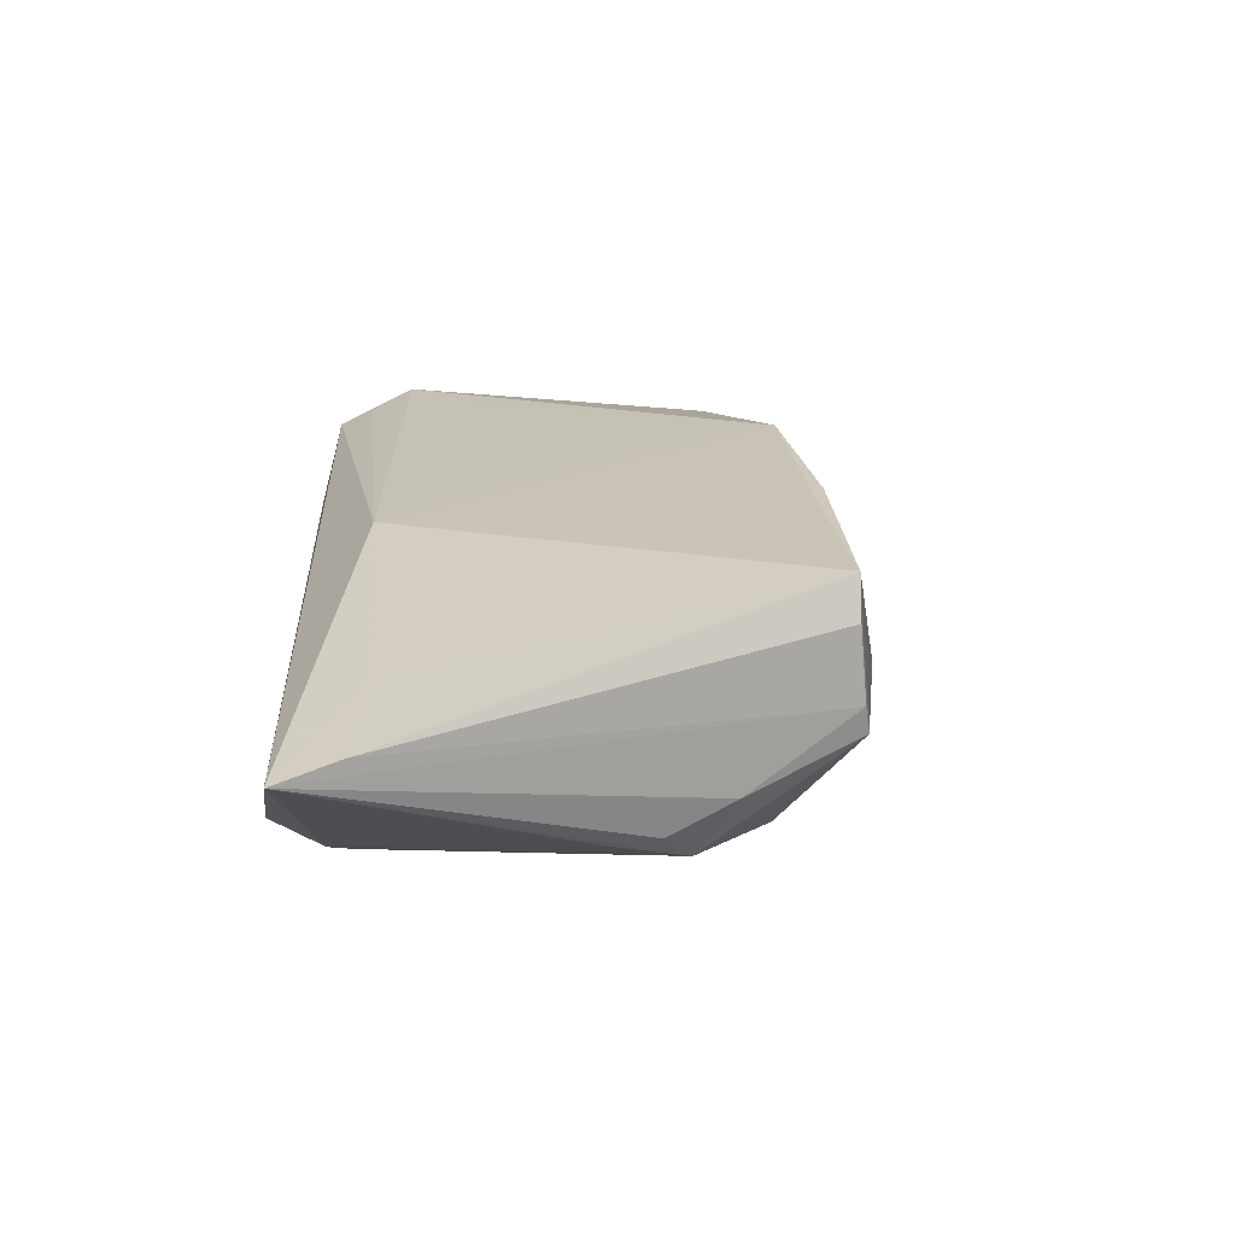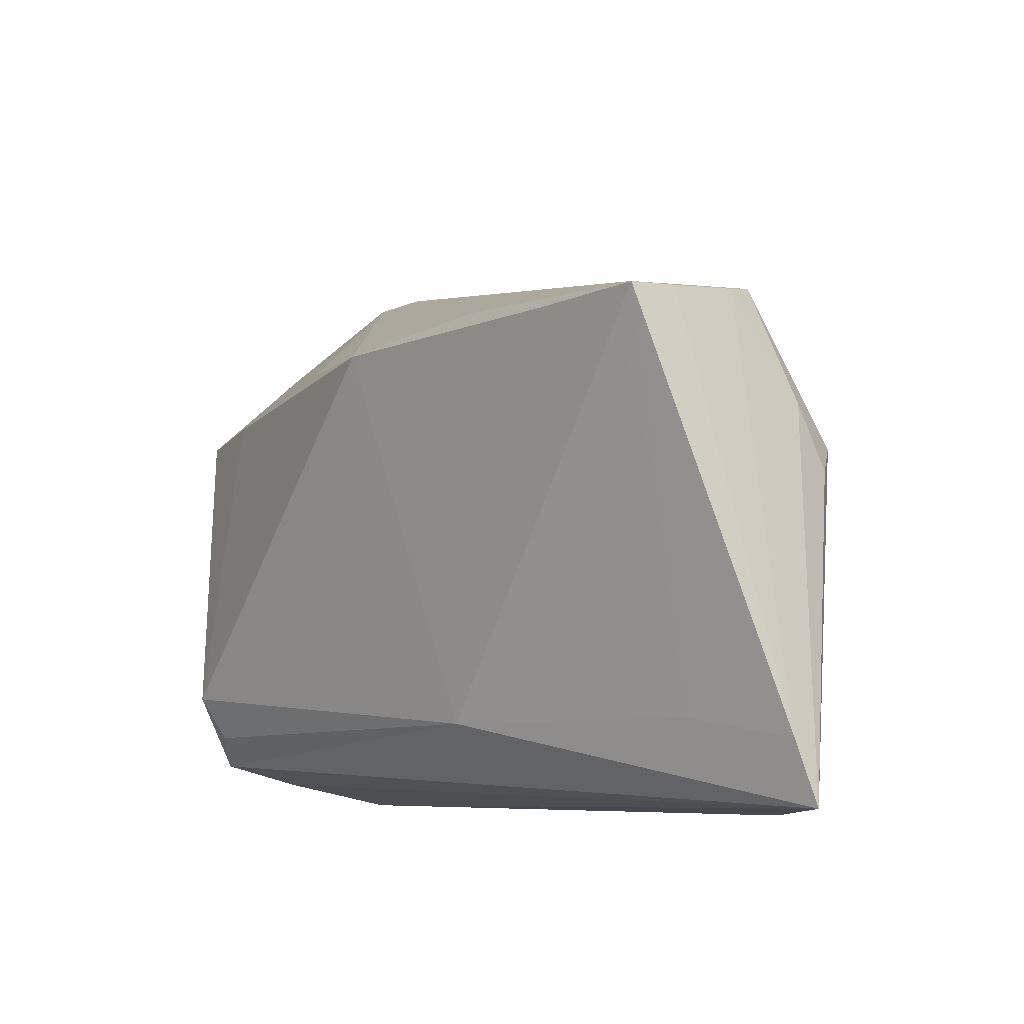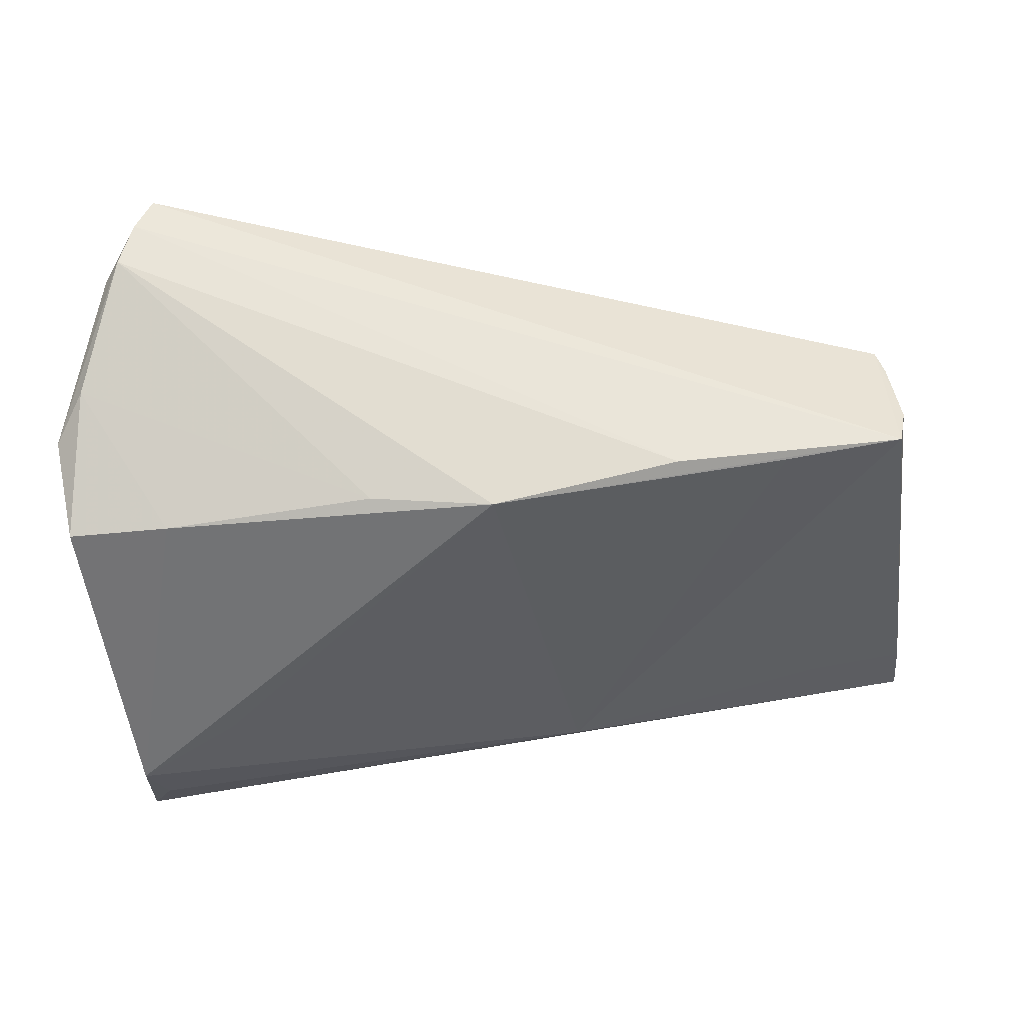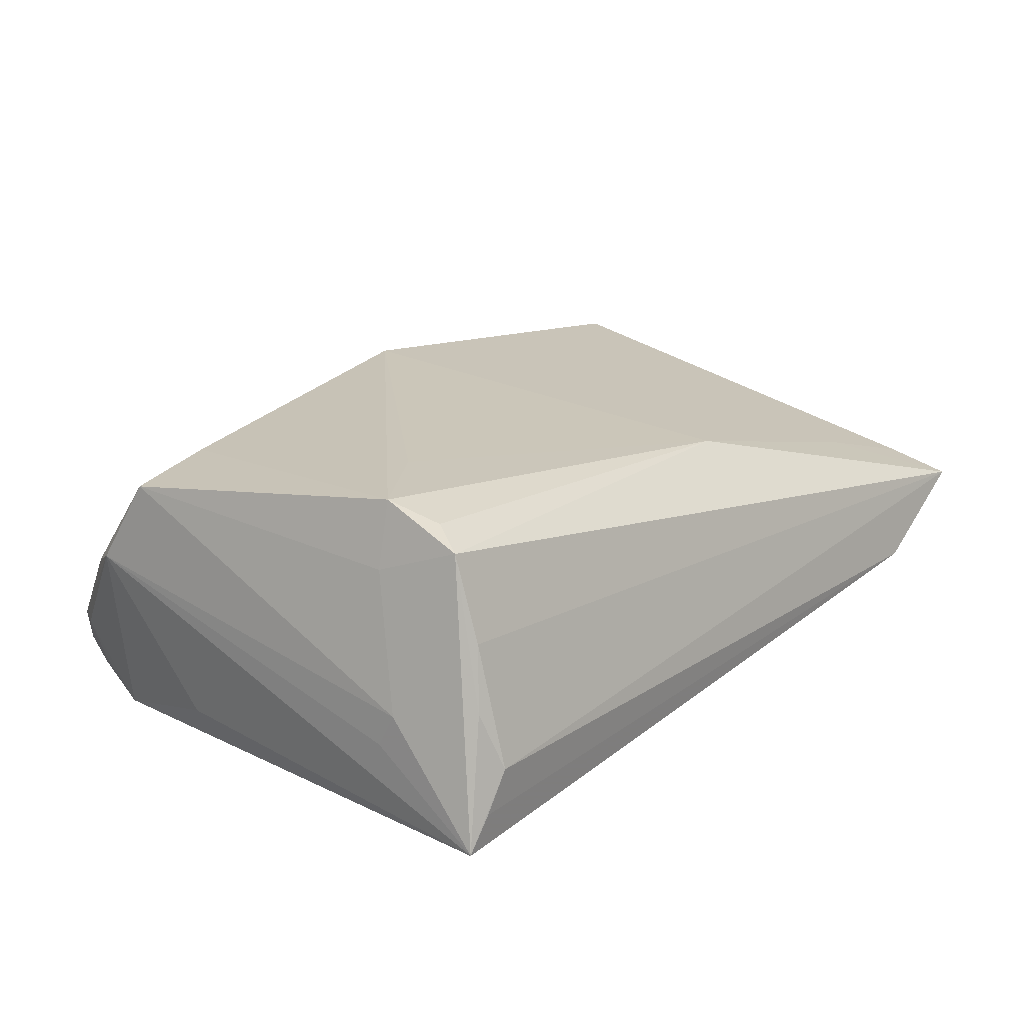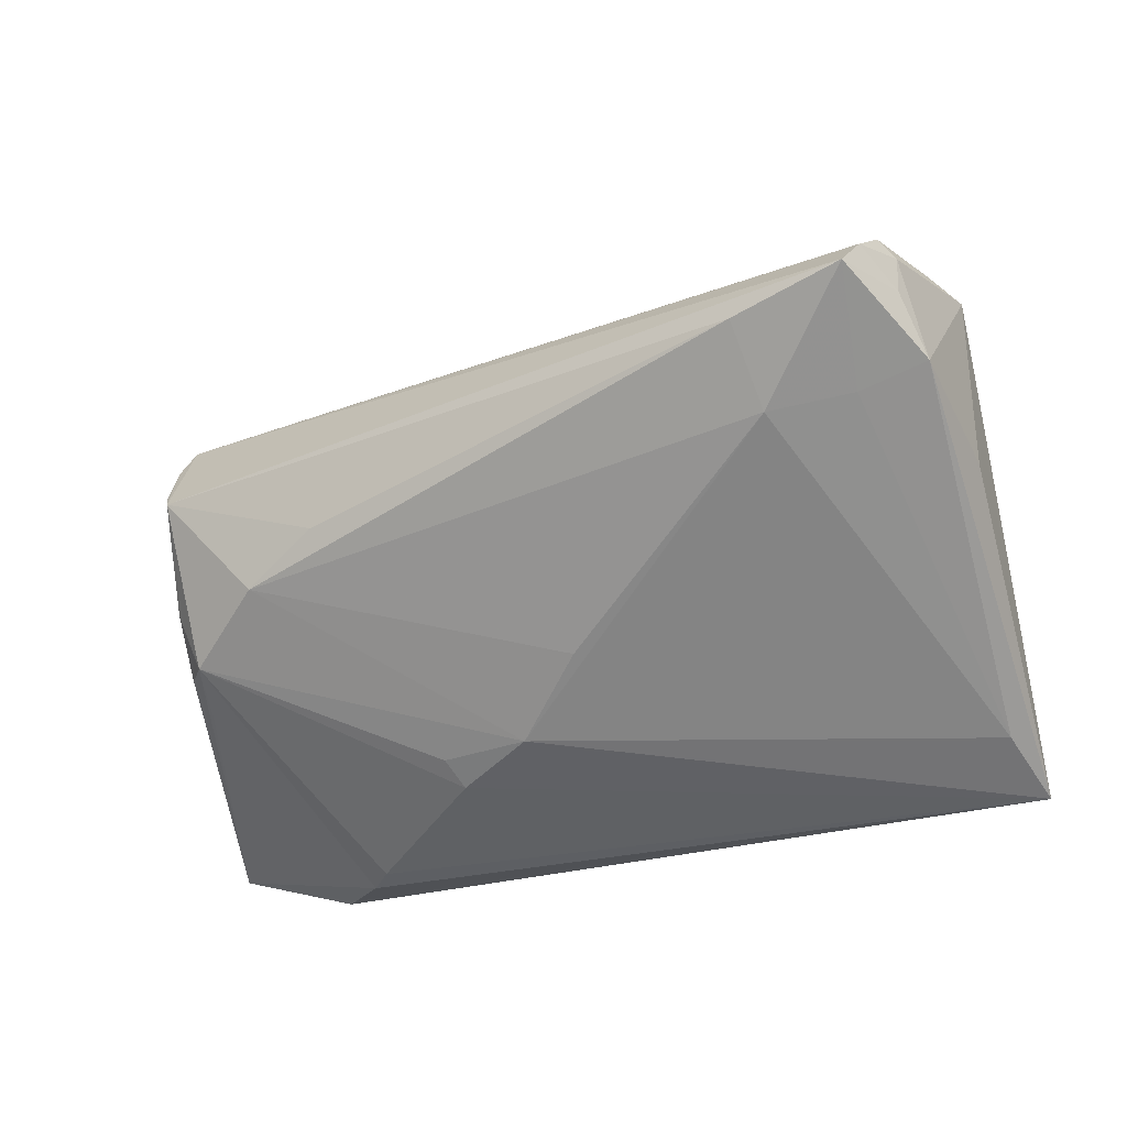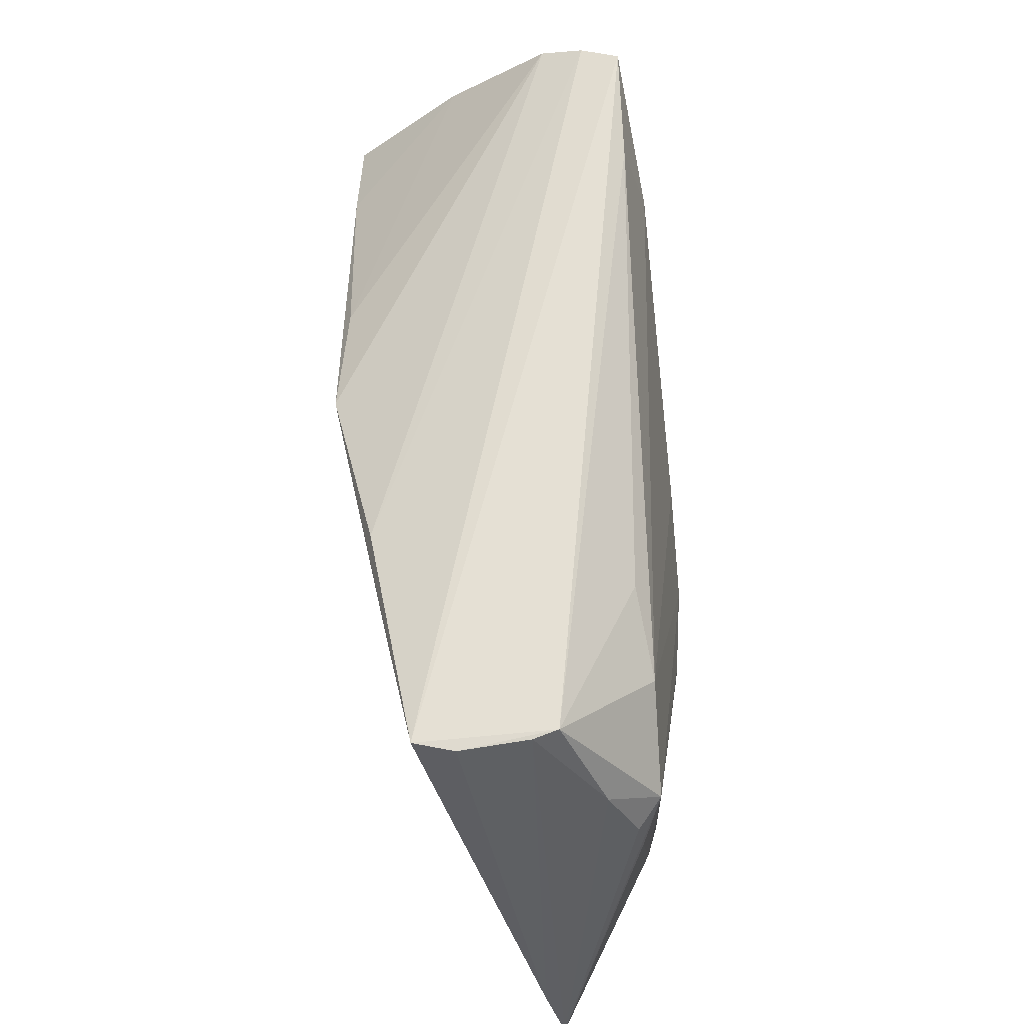
<metadata>
{"format":"obj","ext":"obj","renderer":"f3d","projection":"perspective","resolution":1024,"background":"white","views":[{"elev":16.1,"azim":85.2,"up":"+Z"},{"elev":-7.0,"azim":53.4,"up":"+Y"},{"elev":39.0,"azim":-8.2,"up":"+Y"},{"elev":17.2,"azim":-50.4,"up":"+Z"},{"elev":-61.3,"azim":-164.6,"up":"+Z"},{"elev":52.7,"azim":82.5,"up":"+Y"}]}
</metadata>
<code>
v -0.04158 -0.02831 0.01496
v 0.05384 -0.0009216 -0.007627
v -0.03663 0.04136 -0.01288
v -0.04127 -0.02203 -0.01927
v 0.01492 -0.007082 -0.01927
v -0.02105 0.03795 -0.01603
v 0.00607 0.003079 -0.01921
v 0.03714 0.02296 0.0198
v -0.04684 0.01727 0.01516
v -0.0356 0.01875 0.0171
v -0.04763 0.02343 0.005264
v 0.05234 0.02459 0.002538
v 0.04664 -0.03393 -0.006399
v -0.04117 0.02776 -0.01707
v -0.04432 0.0288 0.002826
v 0.02542 -0.008494 -0.01721
v 0.02387 0.0245 0.02031
v -0.04046 0.03672 -0.008397
v 0.06059 -0.02535 0.004453
v 0.06172 -0.03288 0.002156
v -0.04545 -0.02232 -0.004388
v -0.01201 0.02258 0.0197
v 0.02405 -0.01274 -0.01765
v 0.05291 0.02409 0.005535
v -0.04224 -0.03338 -0.01411
v -0.0273 0.03544 -0.01785
v -0.03274 0.02665 -0.0182
v 0.05448 0.01189 -0.002909
v -0.03427 0.04189 -0.01719
v -0.04206 -0.01897 0.01938
v -0.0444 -0.02172 0.00297
v -0.03962 -0.02439 0.01707
v 0.00185 0.02253 0.02271
v 0.01387 -0.02331 0.01515
v 0.0332 0.02221 -0.009028
v -0.0223 0.0275 -0.01927
v -0.04449 0.01163 -0.01307
v -0.04096 -0.03094 0.005011
v -0.04453 -0.03279 -0.01837
v 0.04737 -0.02318 0.007933
v 0.03866 -0.02574 -0.0131
v 0.0529 0.0234 0.01381
v 0.04268 0.0167 -0.009959
v 0.05245 0.007503 -0.009497
v -0.03995 -0.03393 -0.00924
v -0.03882 0.03948 -0.008211
v -0.03963 0.0349 -0.01329
v 0.05126 0.02346 0.01854
v 0.04102 -0.0284 -0.01187
v -0.04549 -0.02015 -0.008266
v -0.04349 -0.01881 0.0116
v 0.0547 0.004474 -0.006685
v -0.04203 -0.03195 -0.002596
v -0.03047 -0.01141 0.0198
v 0.05235 0.02012 0.01628
f 34 1 20
f 39 1 21
f 40 34 20
f 48 34 40
f 30 1 32
f 32 34 30
f 1 34 32
f 13 49 20
f 39 49 13
f 20 45 13
f 39 37 14
f 4 5 39
f 4 36 5
f 39 14 4
f 53 1 39
f 39 45 53
f 39 21 50
f 51 1 30
f 30 10 9
f 9 51 30
f 21 51 9
f 33 10 30
f 25 45 39
f 39 13 25
f 25 13 45
f 39 5 23
f 43 44 5
f 20 49 2
f 2 44 20
f 49 44 2
f 3 48 29
f 36 4 27
f 27 4 14
f 27 29 36
f 14 29 27
f 1 53 38
f 38 53 45
f 20 1 38
f 38 45 20
f 31 21 1
f 1 51 31
f 31 51 21
f 21 9 11
f 11 50 21
f 39 50 11
f 11 14 37
f 11 37 39
f 17 48 3
f 17 33 48
f 10 33 22
f 8 34 48
f 48 33 8
f 8 33 34
f 30 34 54
f 54 33 30
f 34 33 54
f 5 44 16
f 16 23 5
f 44 23 16
f 41 44 49
f 41 23 44
f 41 49 39
f 39 23 41
f 5 36 7
f 7 43 5
f 36 43 7
f 20 44 52
f 44 43 12
f 12 29 48
f 6 43 36
f 29 12 6
f 14 11 18
f 19 55 48
f 19 40 20
f 48 40 19
f 28 52 44
f 44 12 28
f 20 52 28
f 36 29 26
f 26 6 36
f 29 6 26
f 35 12 43
f 43 6 35
f 35 6 12
f 47 18 3
f 14 18 47
f 3 29 47
f 47 29 14
f 3 18 46
f 46 18 11
f 46 22 33
f 46 17 3
f 33 17 46
f 24 19 20
f 20 28 24
f 24 28 12
f 15 11 9
f 15 46 11
f 15 9 10
f 10 22 15
f 22 46 15
f 55 19 42
f 19 24 42
f 48 55 42
f 42 12 48
f 42 24 12

</code>
